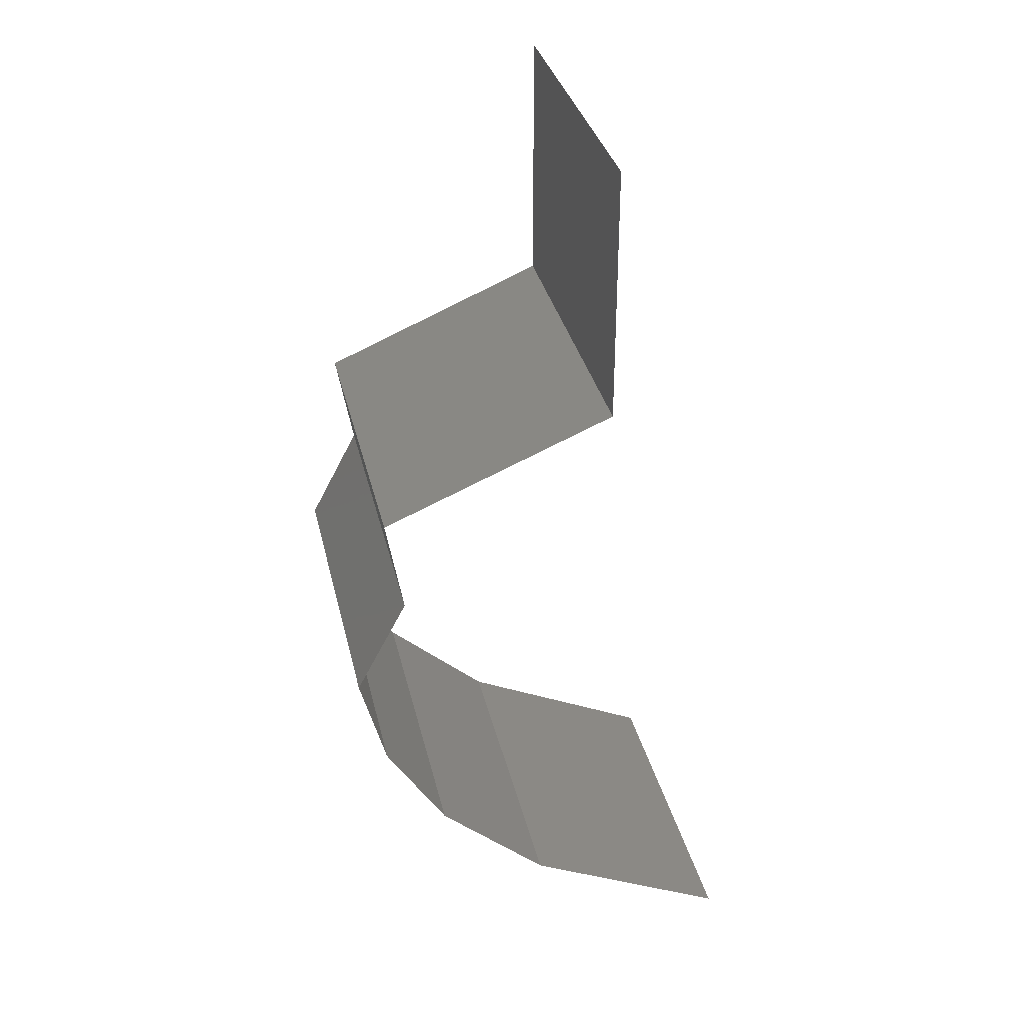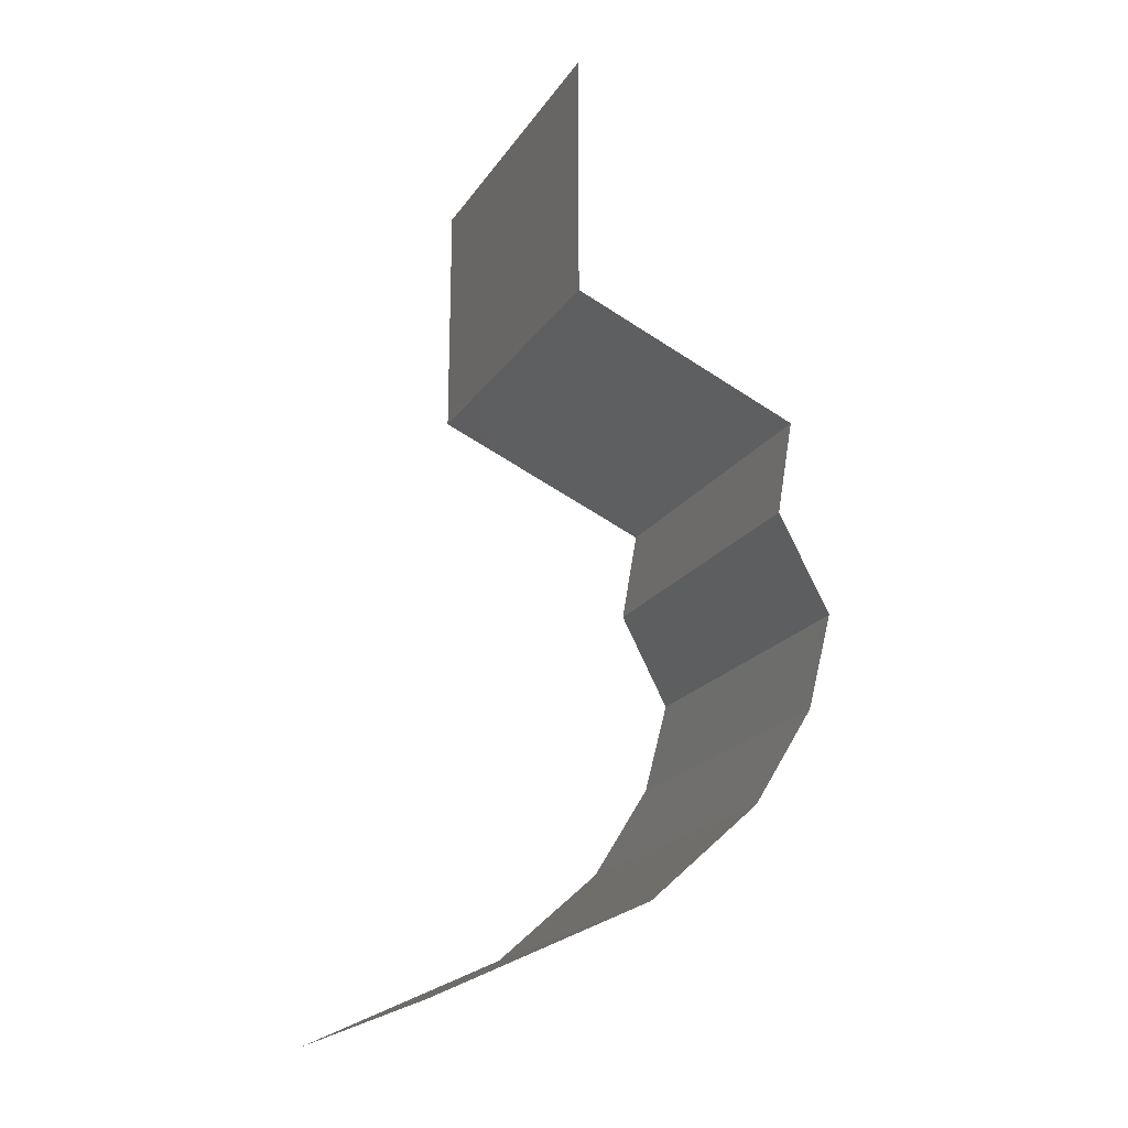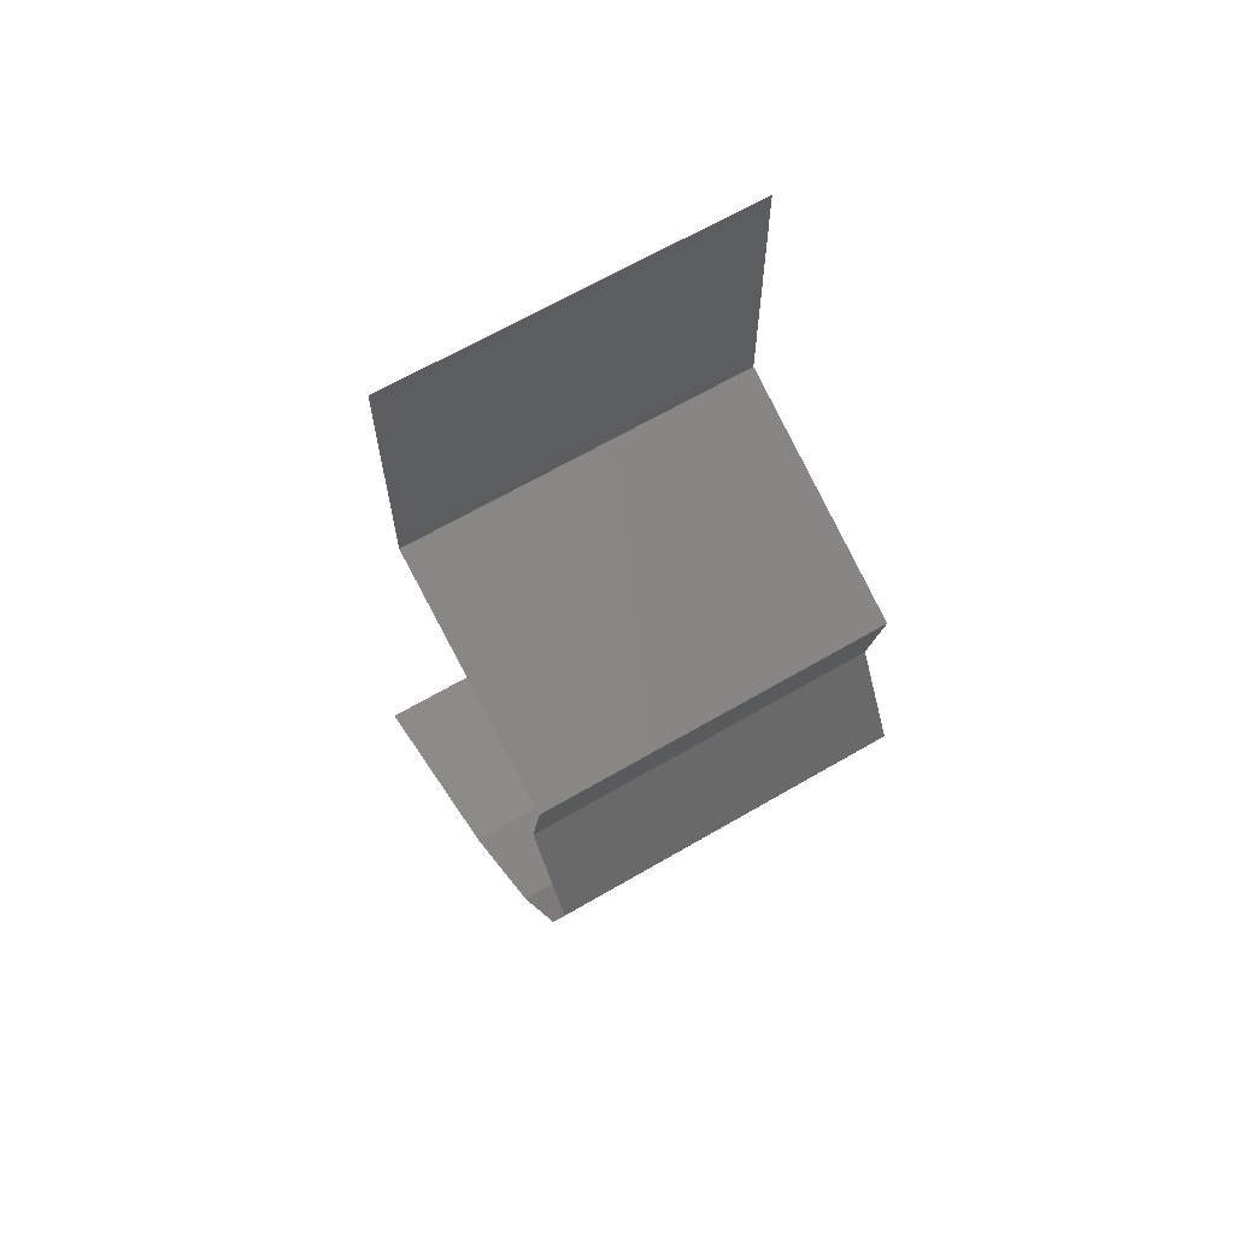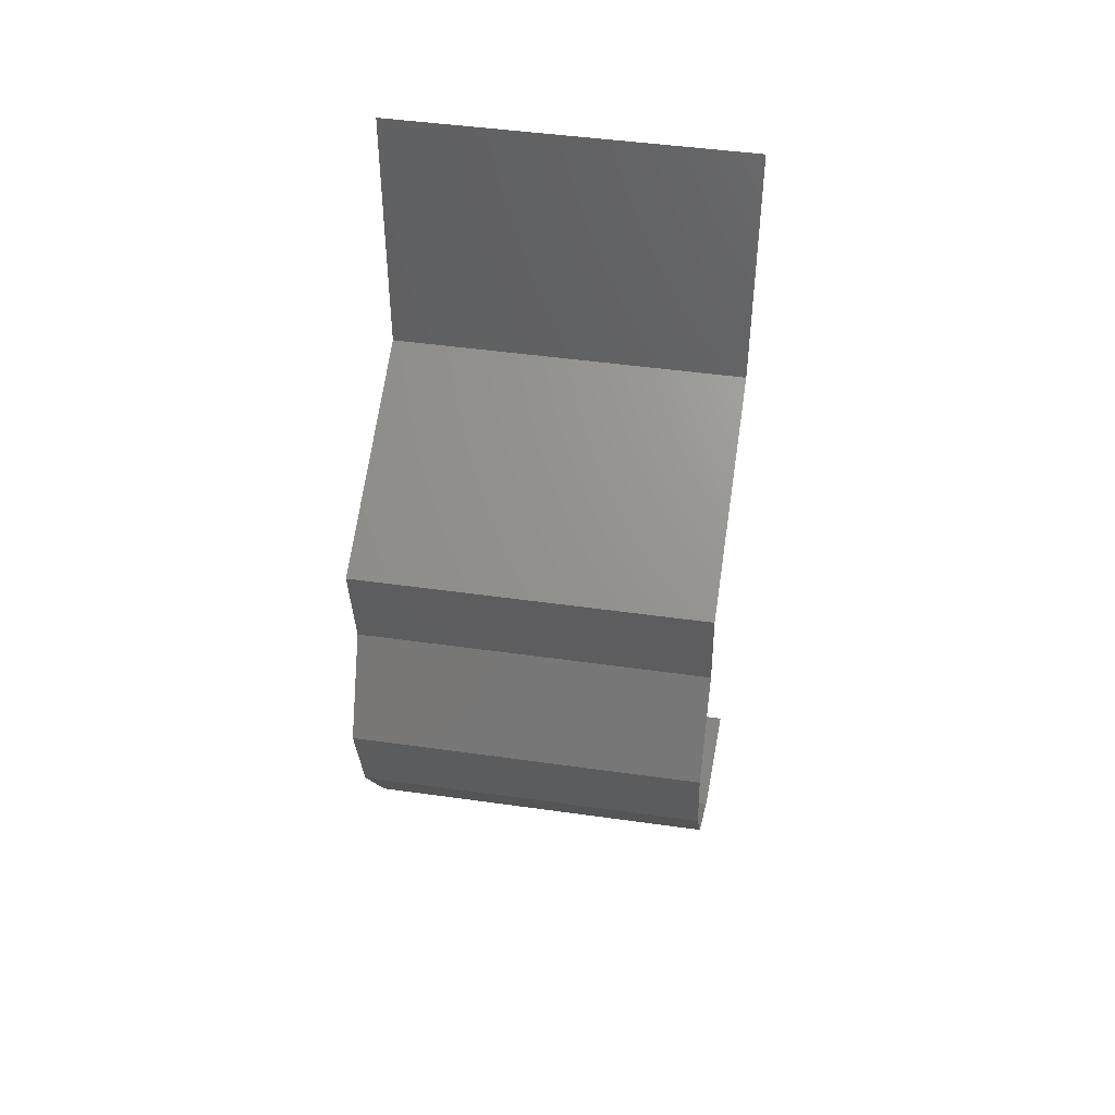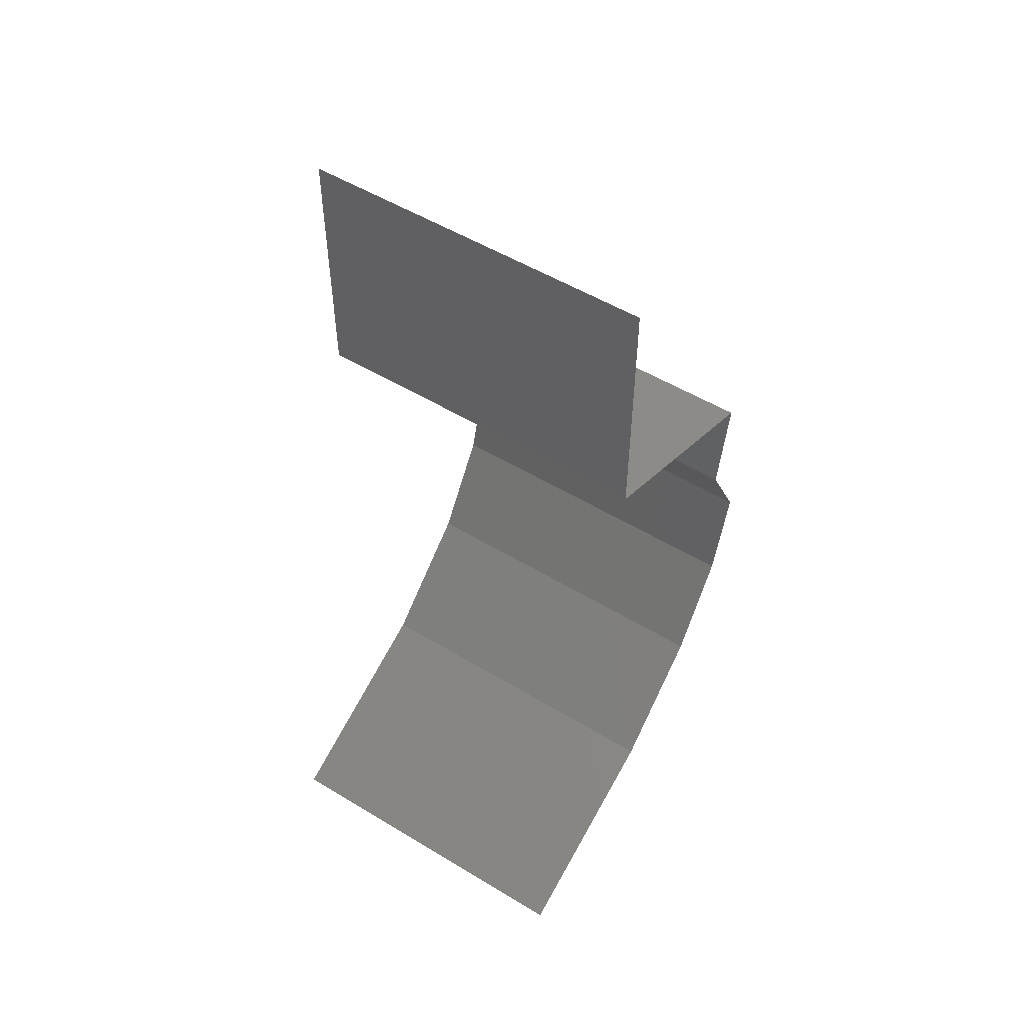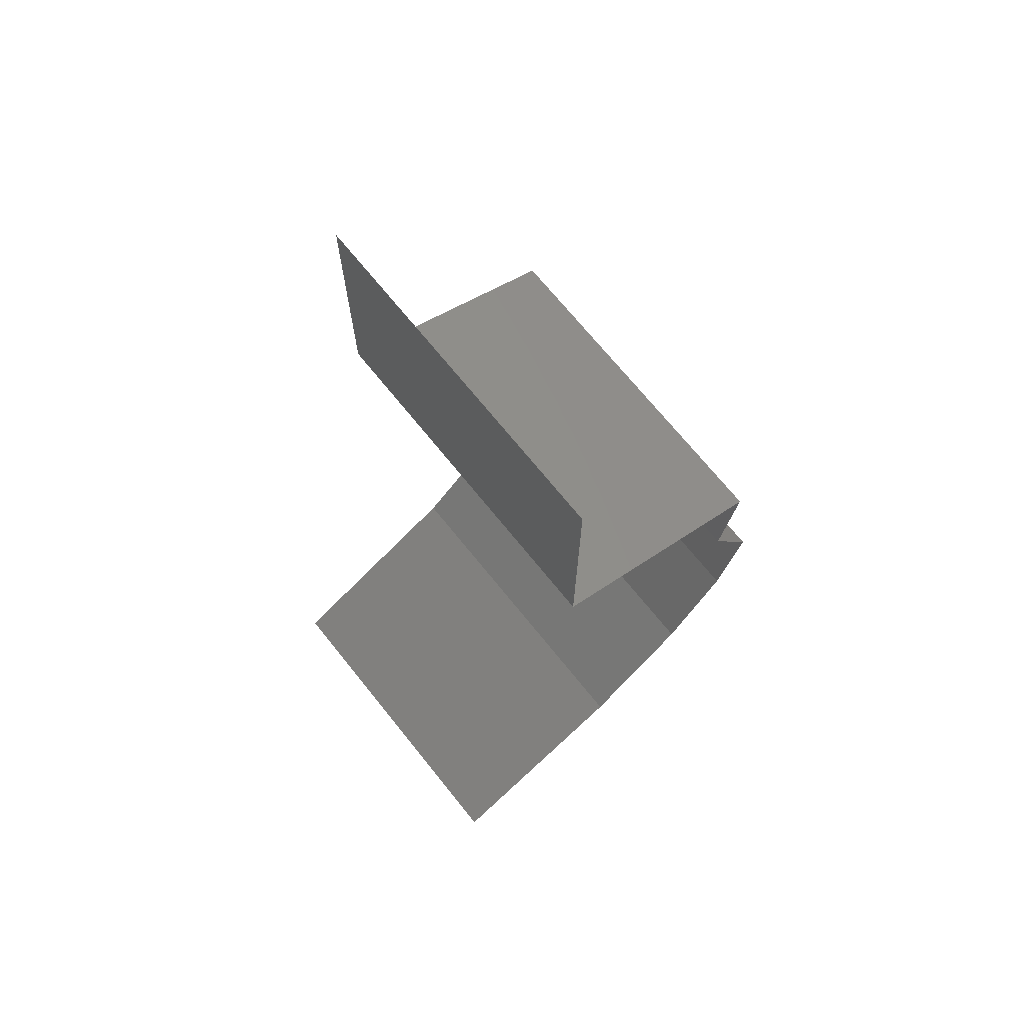
<metadata>
{"format":"stl","ext":"stl","renderer":"f3d","projection":"perspective","resolution":1024,"background":"white","views":[{"elev":33.2,"azim":167.4,"up":"+Y"},{"elev":-20.3,"azim":-24.4,"up":"+Y"},{"elev":66.0,"azim":59.7,"up":"+Y"},{"elev":46.3,"azim":99.2,"up":"+Y"},{"elev":52.7,"azim":-56.9,"up":"+Y"},{"elev":70.4,"azim":-38.8,"up":"+Y"}]}
</metadata>
<code>
# stl→obj: 49 verts, 70 faces
v 0.04 0.04516 0.02
v 0.04 0.05273 0.01254
v 0.04 0.05258 0.02
v 0.04 0.06 0.02
v 0.04 0.06 0.01
v 0.04 0.04516 0.01
v 0.04 0.04516 0
v 0.04 0.05036 0.005325
v 0.04 0.05546 0.005409
v 0.04 0.06 0
v 0.04 0.05258 0
v 0.04666 0.04234 0
v 0.0468 0.04228 0.007522
v 0.05333 0.03952 0
v 0.05333 0.03952 0.01
v 0.04466 0.04319 0.01471
v 0.04925 0.04124 0.01461
v 0.05333 0.03952 0.02
v 0.04666 0.04234 0.02
v 0.05282 0.0367 0.015
v 0.05232 0.03387 0.01
v 0.05282 0.0367 0.005
v 0.05232 0.03387 0
v 0.05232 0.03387 0.02
v 0.05381 0.03105 0.015
v 0.0553 0.02823 0.01
v 0.05381 0.03105 0.005
v 0.0553 0.02823 0
v 0.0553 0.02823 0.02
v 0.05454 0.0254 0.015
v 0.05379 0.02258 0.01
v 0.05454 0.0254 0.005
v 0.05379 0.02258 0
v 0.05379 0.02258 0.02
v 0.05026 0.01694 0.01
v 0.05203 0.01976 0.005
v 0.05203 0.01976 0.015
v 0.05026 0.01694 0.02
v 0.05026 0.01694 0
v 0.0471 0.01411 0.015
v 0.04394 0.01129 0
v 0.0471 0.01411 0.005
v 0.04394 0.01129 0.01
v 0.04394 0.01129 0.02
v 0.03794 0.008468 0
v 0.03195 0.005645 0.01
v 0.03794 0.008468 0.02
v 0.03195 0.005645 0
v 0.03195 0.005645 0.02
f 1 2 3
f 3 2 4
f 4 2 5
f 6 2 1
f 7 8 6
f 5 9 10
f 11 8 7
f 10 9 11
f 8 9 2
f 11 9 8
f 2 9 5
f 8 2 6
f 12 13 14
f 7 13 12
f 14 13 15
f 6 13 7
f 1 16 6
f 15 17 18
f 19 16 1
f 18 17 19
f 16 17 13
f 19 17 16
f 16 13 6
f 13 17 15
f 15 20 21
f 14 22 23
f 21 22 15
f 24 20 18
f 15 22 14
f 18 20 15
f 23 22 21
f 21 20 24
f 21 25 26
f 26 27 21
f 23 27 28
f 29 25 24
f 21 27 23
f 24 25 21
f 28 27 26
f 26 25 29
f 26 30 31
f 28 32 33
f 31 32 26
f 34 30 29
f 26 32 28
f 29 30 26
f 33 32 31
f 31 30 34
f 35 36 31
f 31 37 35
f 38 37 34
f 33 36 39
f 31 36 33
f 34 37 31
f 39 36 35
f 35 37 38
f 38 40 35
f 41 42 43
f 35 42 39
f 43 40 44
f 43 42 35
f 35 40 43
f 44 40 38
f 39 42 41
f 45 43 46
f 46 43 47
f 45 41 43
f 43 44 47
f 46 48 45
f 47 49 46

</code>
